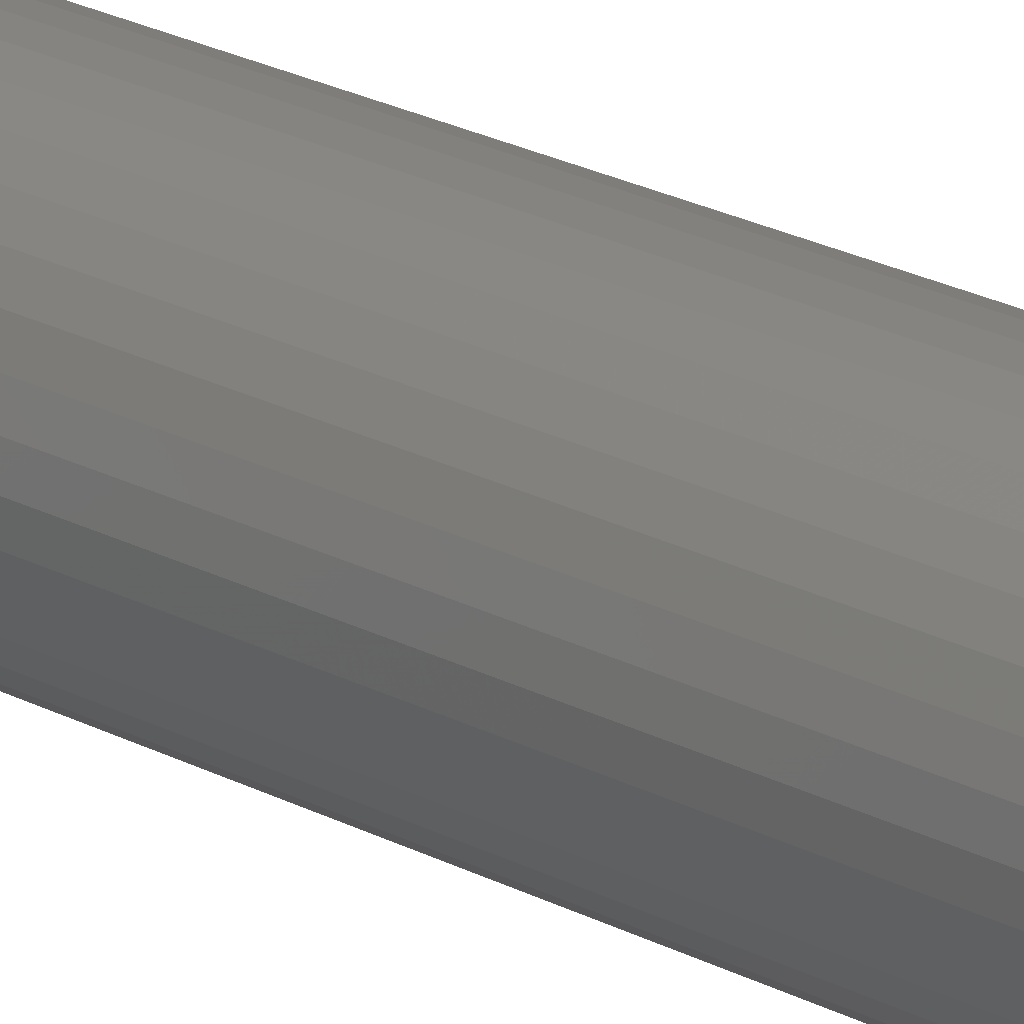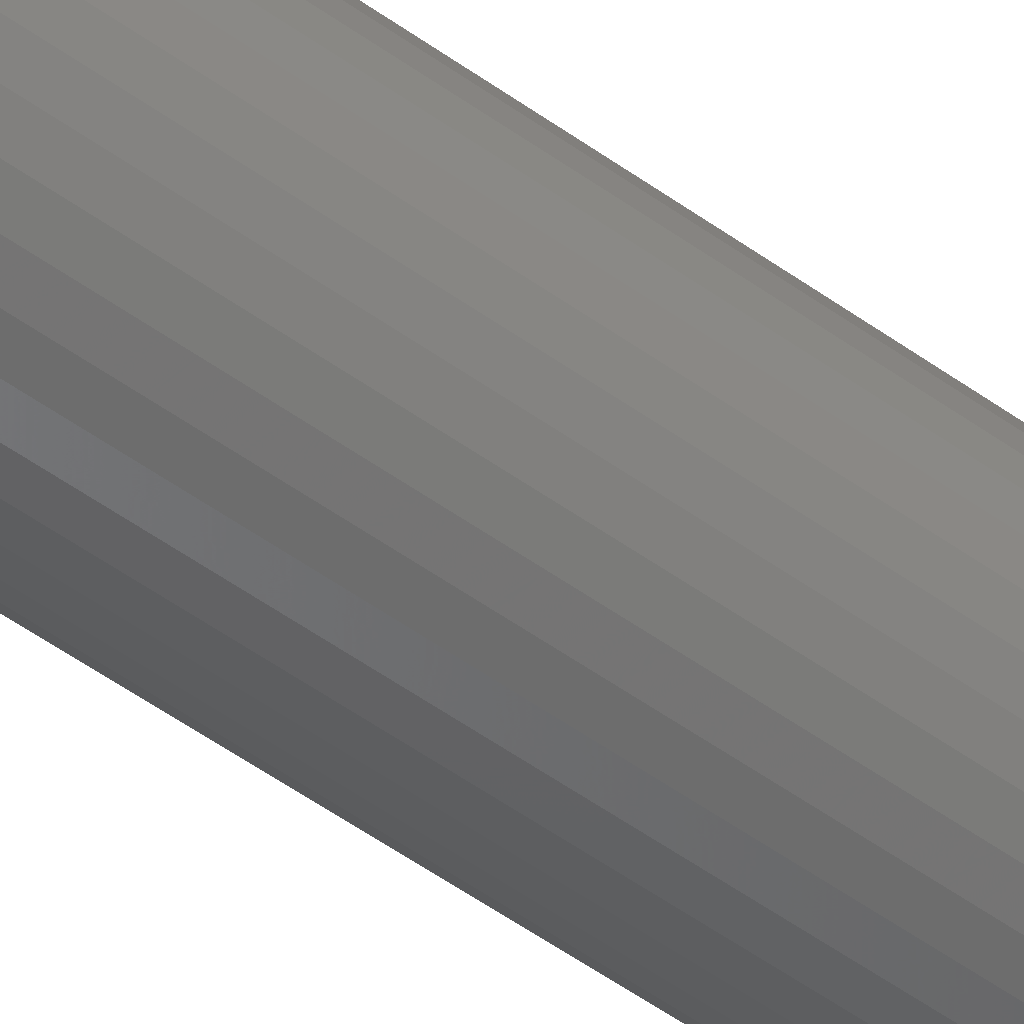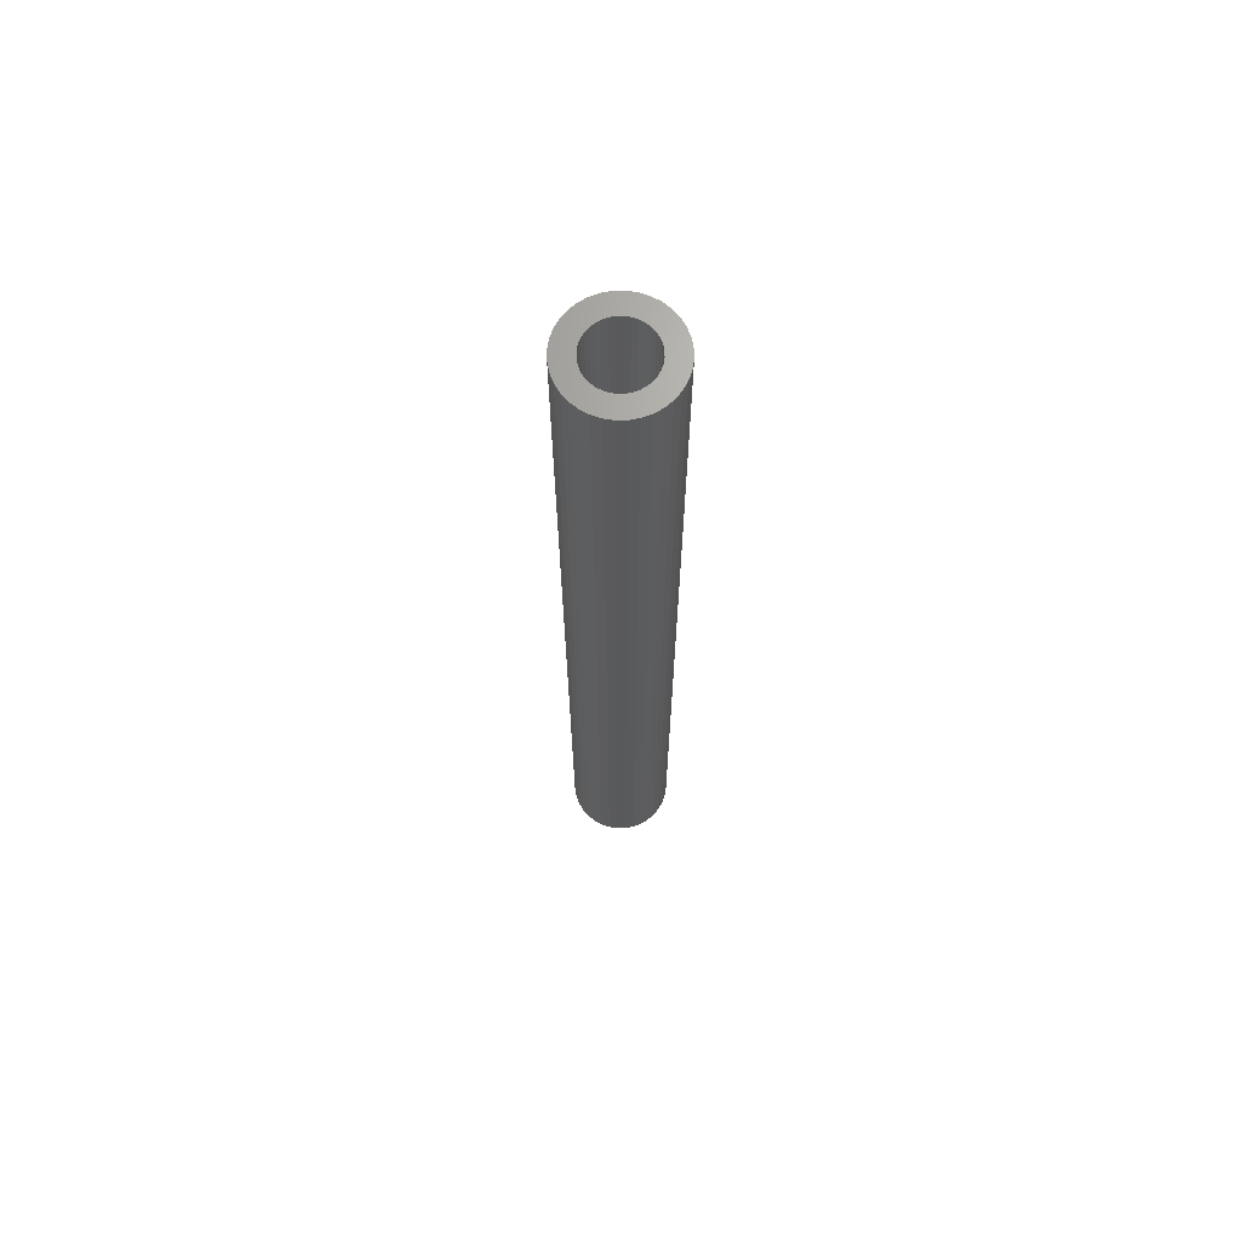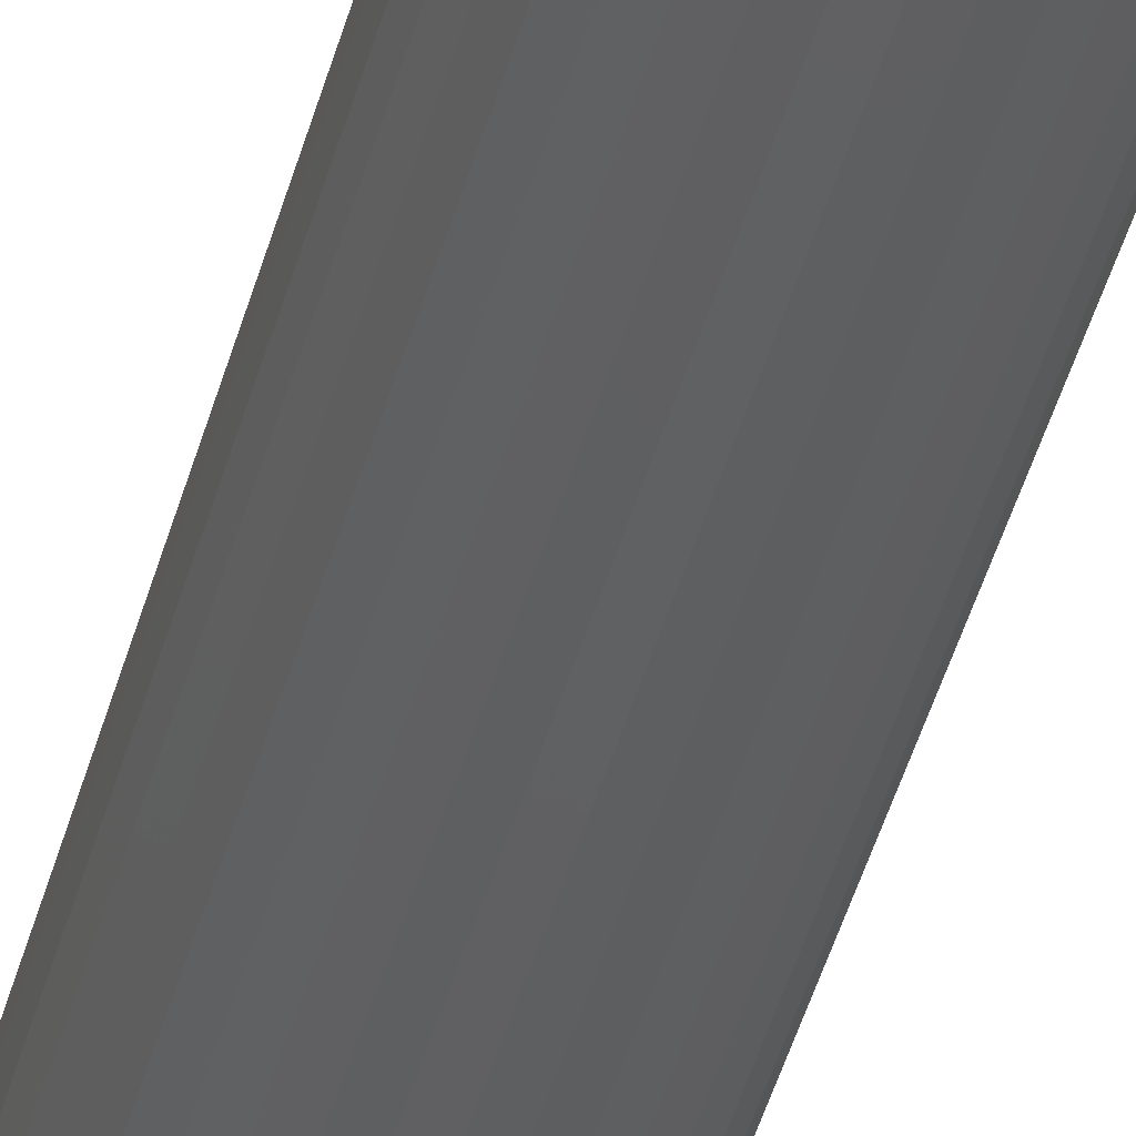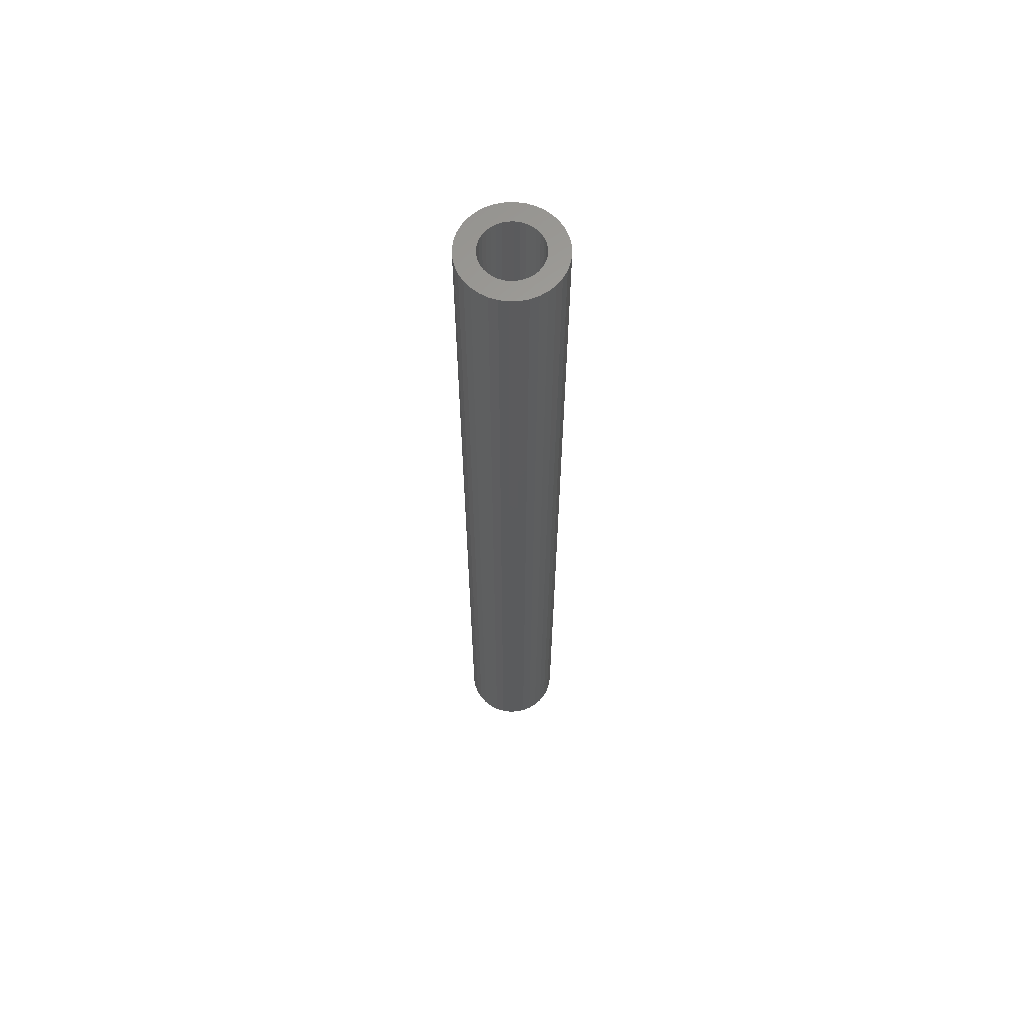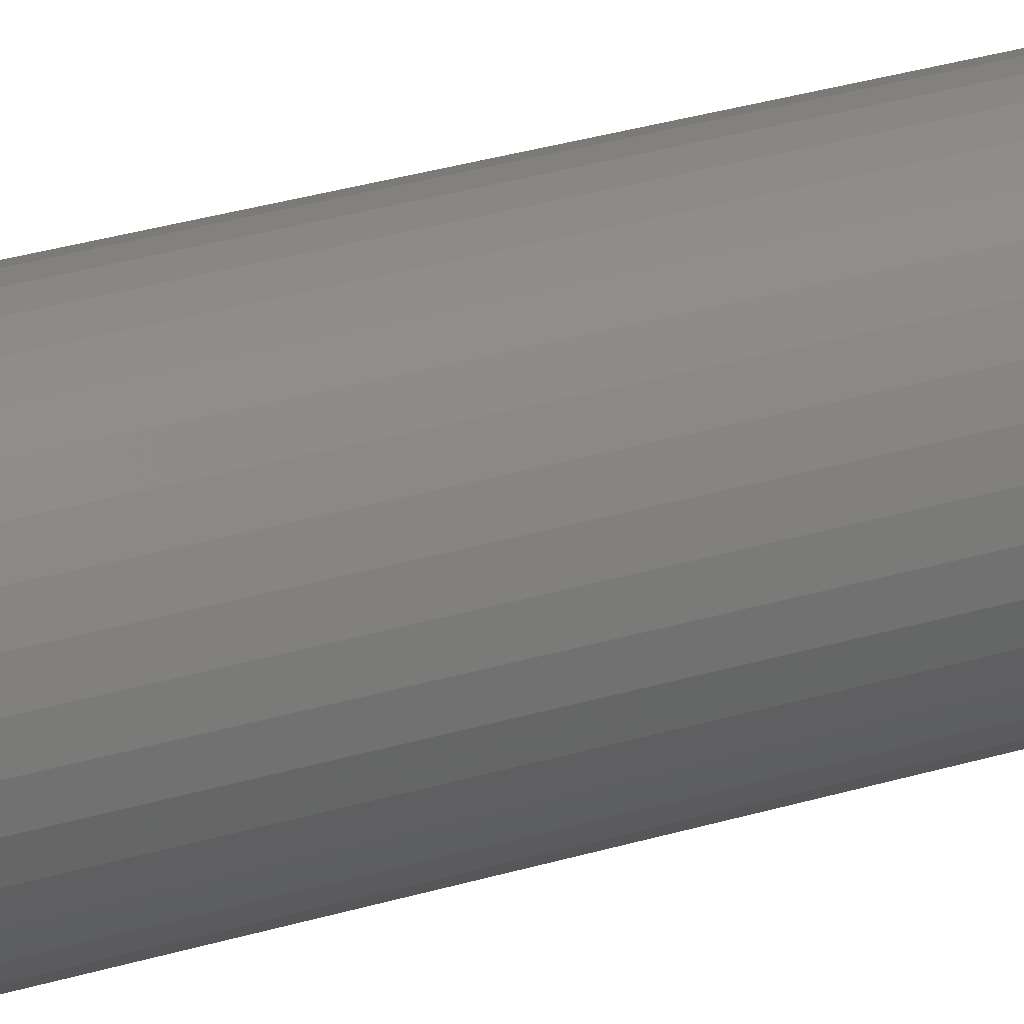
<metadata>
{"format":"stl","ext":"stl","renderer":"f3d","projection":"perspective","resolution":1024,"background":"white","views":[{"elev":18.2,"azim":138.5,"up":"+Y"},{"elev":-47.6,"azim":50.1,"up":"+Y"},{"elev":68.0,"azim":174.1,"up":"+Z"},{"elev":-40.4,"azim":-13.8,"up":"+Y"},{"elev":63.2,"azim":143.1,"up":"+Z"},{"elev":20.6,"azim":57.6,"up":"+Y"}]}
</metadata>
<code>
# stl→obj: 144 verts, 288 faces
v 0.03847 0.006783 0
v 0.03906 0 0.75
v 0.03906 0 0
v 0.03847 0.006783 0.75
v 0.03671 0.01336 0
v 0.03671 0.01336 0.75
v 0.03383 0.01953 0
v 0.03383 0.01953 0.75
v 0.02992 0.02511 0
v 0.02992 0.02511 0.75
v 0.02511 0.02992 0
v 0.02511 0.02992 0.75
v 0.01953 0.03383 0.75
v 0.01953 0.03383 0
v 0.01336 0.03671 0
v 0.01336 0.03671 0.75
v 0.006783 0.03847 0.75
v 0.006783 0.03847 0
v 2.392e-18 0.03906 0
v 2.392e-18 0.03906 0.75
v -0.006783 0.03847 0
v -0.006783 0.03847 0.75
v -0.01336 0.03671 0.75
v -0.01336 0.03671 0
v -0.01953 0.03383 0
v -0.01953 0.03383 0.75
v -0.02511 0.02992 0
v -0.02511 0.02992 0.75
v -0.02992 0.02511 0
v -0.02992 0.02511 0.75
v -0.03383 0.01953 0.75
v -0.03383 0.01953 0
v -0.03671 0.01336 0
v -0.03671 0.01336 0.75
v -0.03847 0.006783 0
v -0.03847 0.006783 0.75
v -0.03906 5.683e-17 0
v -0.03906 5.683e-17 0.75
v -0.03847 -0.006783 0
v -0.03847 -0.006783 0.75
v -0.03671 -0.01336 0
v -0.03671 -0.01336 0.75
v -0.03383 -0.01953 0
v -0.03383 -0.01953 0.75
v -0.02992 -0.02511 0
v -0.02992 -0.02511 0.75
v -0.02511 -0.02992 0.75
v -0.02511 -0.02992 0
v -0.01953 -0.03383 0
v -0.01953 -0.03383 0.75
v -0.01336 -0.03671 0
v -0.01336 -0.03671 0.75
v -0.006783 -0.03847 0
v -0.006783 -0.03847 0.75
v -1.113e-16 -0.03906 0
v -1.113e-16 -0.03906 0.75
v 0.006783 -0.03847 0
v 0.006783 -0.03847 0.75
v 0.01336 -0.03671 0
v 0.01336 -0.03671 0.75
v 0.01953 -0.03383 0
v 0.01953 -0.03383 0.75
v 0.02511 -0.02992 0
v 0.02511 -0.02992 0.75
v 0.02992 -0.02511 0
v 0.02992 -0.02511 0.75
v 0.03383 -0.01953 0.75
v 0.03383 -0.01953 0
v 0.03671 -0.01336 0
v 0.03671 -0.01336 0.75
v 0.03847 -0.006783 0
v 0.03847 -0.006783 0.75
v 0.02308 0.00407 0
v 0.02344 0 0
v 0.02344 0 0.75
v 0.02308 0.00407 0.75
v 0.02202 0.008016 0
v 0.02202 0.008016 0.75
v 0.0203 0.01172 0
v 0.0203 0.01172 0.75
v 0.01795 0.01507 0
v 0.01795 0.01507 0.75
v 0.01507 0.01795 0
v 0.01507 0.01795 0.75
v 0.01172 0.0203 0.75
v 0.01172 0.0203 0
v 0.008016 0.02202 0
v 0.008016 0.02202 0.75
v 0.00407 0.02308 0.75
v 0.00407 0.02308 0
v 1.435e-18 0.02344 0
v 1.435e-18 0.02344 0.75
v -0.00407 0.02308 0
v -0.00407 0.02308 0.75
v -0.008016 0.02202 0.75
v -0.008016 0.02202 0
v -0.01172 0.0203 0
v -0.01172 0.0203 0.75
v -0.01507 0.01795 0
v -0.01507 0.01795 0.75
v -0.01795 0.01507 0
v -0.01795 0.01507 0.75
v -0.0203 0.01172 0.75
v -0.0203 0.01172 0
v -0.02202 0.008016 0
v -0.02202 0.008016 0.75
v -0.02308 0.00407 0
v -0.02308 0.00407 0.75
v -0.02344 3.41e-17 0
v -0.02344 3.41e-17 0.75
v -0.02308 -0.00407 0
v -0.02308 -0.00407 0.75
v -0.02202 -0.008016 0
v -0.02202 -0.008016 0.75
v -0.0203 -0.01172 0
v -0.0203 -0.01172 0.75
v -0.01795 -0.01507 0
v -0.01795 -0.01507 0.75
v -0.01507 -0.01795 0.75
v -0.01507 -0.01795 0
v -0.01172 -0.0203 0
v -0.01172 -0.0203 0.75
v -0.008016 -0.02202 0
v -0.008016 -0.02202 0.75
v -0.00407 -0.02308 0
v -0.00407 -0.02308 0.75
v -6.676e-17 -0.02344 0
v -6.676e-17 -0.02344 0.75
v 0.00407 -0.02308 0
v 0.00407 -0.02308 0.75
v 0.008016 -0.02202 0
v 0.008016 -0.02202 0.75
v 0.01172 -0.0203 0
v 0.01172 -0.0203 0.75
v 0.01507 -0.01795 0
v 0.01507 -0.01795 0.75
v 0.01795 -0.01507 0
v 0.01795 -0.01507 0.75
v 0.0203 -0.01172 0.75
v 0.0203 -0.01172 0
v 0.02202 -0.008016 0
v 0.02202 -0.008016 0.75
v 0.02308 -0.00407 0
v 0.02308 -0.00407 0.75
f 1 2 3
f 1 4 2
f 5 6 4
f 5 4 1
f 7 8 6
f 7 6 5
f 9 10 8
f 9 8 7
f 11 12 10
f 11 13 12
f 11 10 9
f 14 13 11
f 15 13 14
f 15 16 13
f 15 17 16
f 18 17 15
f 19 20 17
f 19 17 18
f 21 20 19
f 21 22 20
f 21 23 22
f 24 23 21
f 25 26 23
f 25 23 24
f 27 28 26
f 27 26 25
f 29 30 28
f 29 31 30
f 29 28 27
f 32 31 29
f 33 34 31
f 33 31 32
f 35 36 34
f 35 34 33
f 37 38 36
f 37 36 35
f 39 40 38
f 39 38 37
f 41 42 40
f 41 40 39
f 43 44 42
f 43 42 41
f 45 46 44
f 45 47 46
f 45 44 43
f 48 47 45
f 49 50 47
f 49 47 48
f 51 52 50
f 51 50 49
f 53 54 52
f 53 52 51
f 55 56 54
f 55 54 53
f 57 58 56
f 57 56 55
f 59 60 58
f 59 58 57
f 61 62 60
f 61 60 59
f 63 62 61
f 63 64 62
f 65 64 63
f 65 66 64
f 65 67 66
f 68 67 65
f 69 67 68
f 69 70 67
f 71 70 69
f 71 72 70
f 3 72 71
f 3 2 72
f 73 74 75
f 73 75 76
f 77 76 78
f 77 73 76
f 79 78 80
f 79 77 78
f 81 80 82
f 81 79 80
f 83 82 84
f 83 84 85
f 83 81 82
f 86 83 85
f 87 86 85
f 87 85 88
f 87 88 89
f 90 87 89
f 91 89 92
f 91 90 89
f 93 91 92
f 93 92 94
f 93 94 95
f 96 93 95
f 97 95 98
f 97 96 95
f 99 98 100
f 99 97 98
f 101 100 102
f 101 102 103
f 101 99 100
f 104 101 103
f 105 103 106
f 105 104 103
f 107 106 108
f 107 105 106
f 109 108 110
f 109 107 108
f 111 110 112
f 111 109 110
f 113 112 114
f 113 111 112
f 115 114 116
f 115 113 114
f 117 116 118
f 117 118 119
f 117 115 116
f 120 117 119
f 121 119 122
f 121 120 119
f 123 122 124
f 123 121 122
f 125 124 126
f 125 123 124
f 127 126 128
f 127 125 126
f 129 128 130
f 129 127 128
f 131 130 132
f 131 129 130
f 133 132 134
f 133 131 132
f 135 133 134
f 135 134 136
f 137 135 136
f 137 136 138
f 137 138 139
f 140 137 139
f 141 140 139
f 141 139 142
f 143 141 142
f 143 142 144
f 74 143 144
f 74 144 75
f 117 48 45
f 117 120 48
f 121 49 48
f 121 48 120
f 115 45 43
f 115 117 45
f 123 51 49
f 123 49 121
f 113 43 41
f 113 115 43
f 125 51 123
f 125 53 51
f 111 41 39
f 111 113 41
f 127 55 53
f 127 53 125
f 109 111 39
f 109 39 37
f 129 55 127
f 129 57 55
f 107 109 37
f 107 37 35
f 131 57 129
f 131 59 57
f 105 107 35
f 105 35 33
f 133 59 131
f 133 61 59
f 104 105 33
f 104 33 32
f 135 63 61
f 135 61 133
f 101 104 32
f 101 32 29
f 65 63 135
f 65 135 137
f 27 101 29
f 27 99 101
f 68 65 137
f 68 137 140
f 25 97 99
f 25 99 27
f 69 68 140
f 69 140 141
f 24 96 97
f 24 97 25
f 71 141 143
f 71 69 141
f 21 96 24
f 21 93 96
f 19 91 93
f 19 93 21
f 3 143 74
f 3 71 143
f 1 74 73
f 1 3 74
f 18 91 19
f 18 90 91
f 15 90 18
f 15 87 90
f 5 73 77
f 5 1 73
f 14 87 15
f 14 86 87
f 7 5 77
f 7 77 79
f 11 86 14
f 11 83 86
f 9 7 79
f 9 83 11
f 9 79 81
f 9 81 83
f 118 46 47
f 118 47 119
f 122 47 50
f 122 119 47
f 116 44 46
f 116 46 118
f 124 50 52
f 124 122 50
f 114 42 44
f 114 44 116
f 126 124 52
f 126 52 54
f 112 40 42
f 112 42 114
f 128 54 56
f 128 126 54
f 110 40 112
f 110 38 40
f 130 128 56
f 130 56 58
f 108 38 110
f 108 36 38
f 132 130 58
f 132 58 60
f 106 36 108
f 106 34 36
f 134 132 60
f 134 60 62
f 103 34 106
f 103 31 34
f 136 62 64
f 136 134 62
f 102 31 103
f 102 30 31
f 66 136 64
f 66 138 136
f 28 30 102
f 28 102 100
f 67 138 66
f 67 139 138
f 26 100 98
f 26 28 100
f 70 139 67
f 70 142 139
f 23 98 95
f 23 26 98
f 72 144 142
f 72 142 70
f 22 23 95
f 22 95 94
f 20 94 92
f 20 22 94
f 2 75 144
f 2 144 72
f 4 76 75
f 4 75 2
f 17 20 92
f 17 92 89
f 16 17 89
f 16 89 88
f 6 78 76
f 6 76 4
f 13 16 88
f 13 88 85
f 8 78 6
f 8 80 78
f 12 13 85
f 12 85 84
f 10 80 8
f 10 12 84
f 10 82 80
f 10 84 82

</code>
